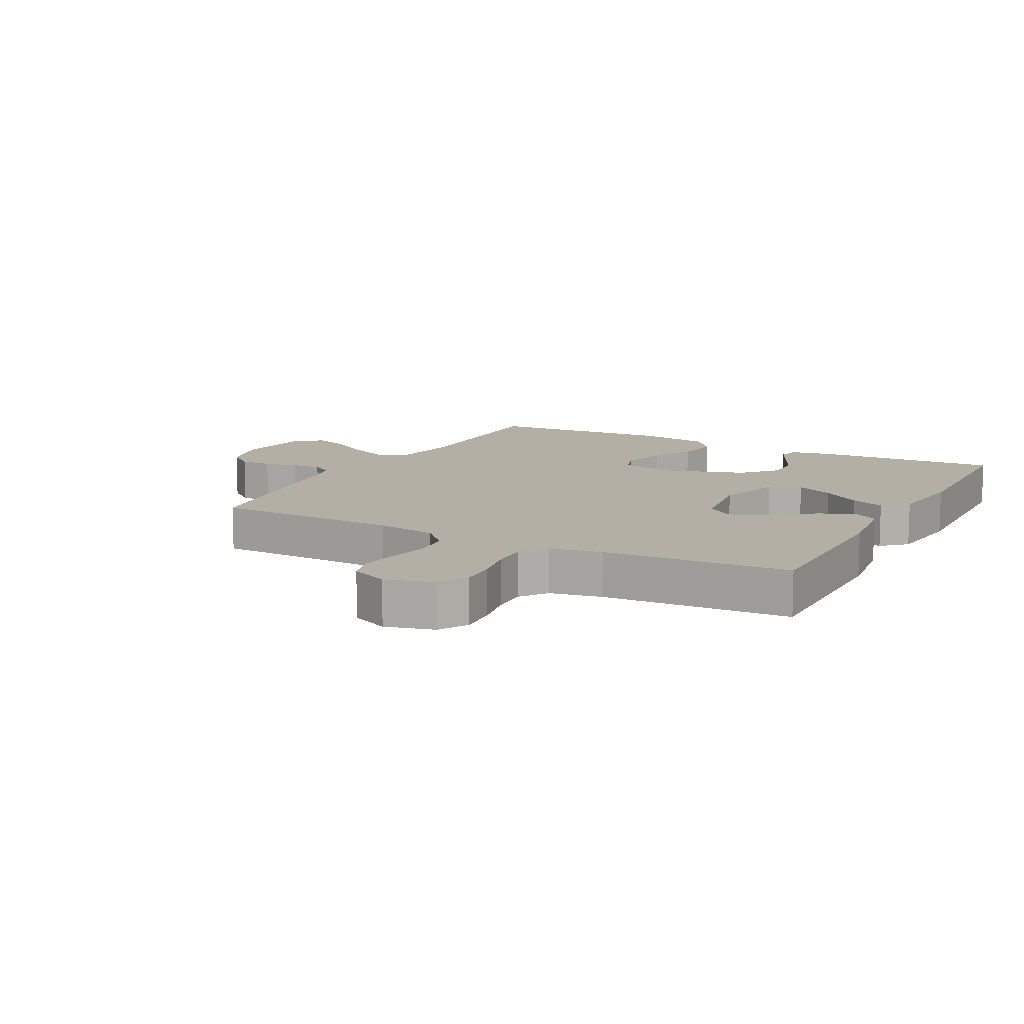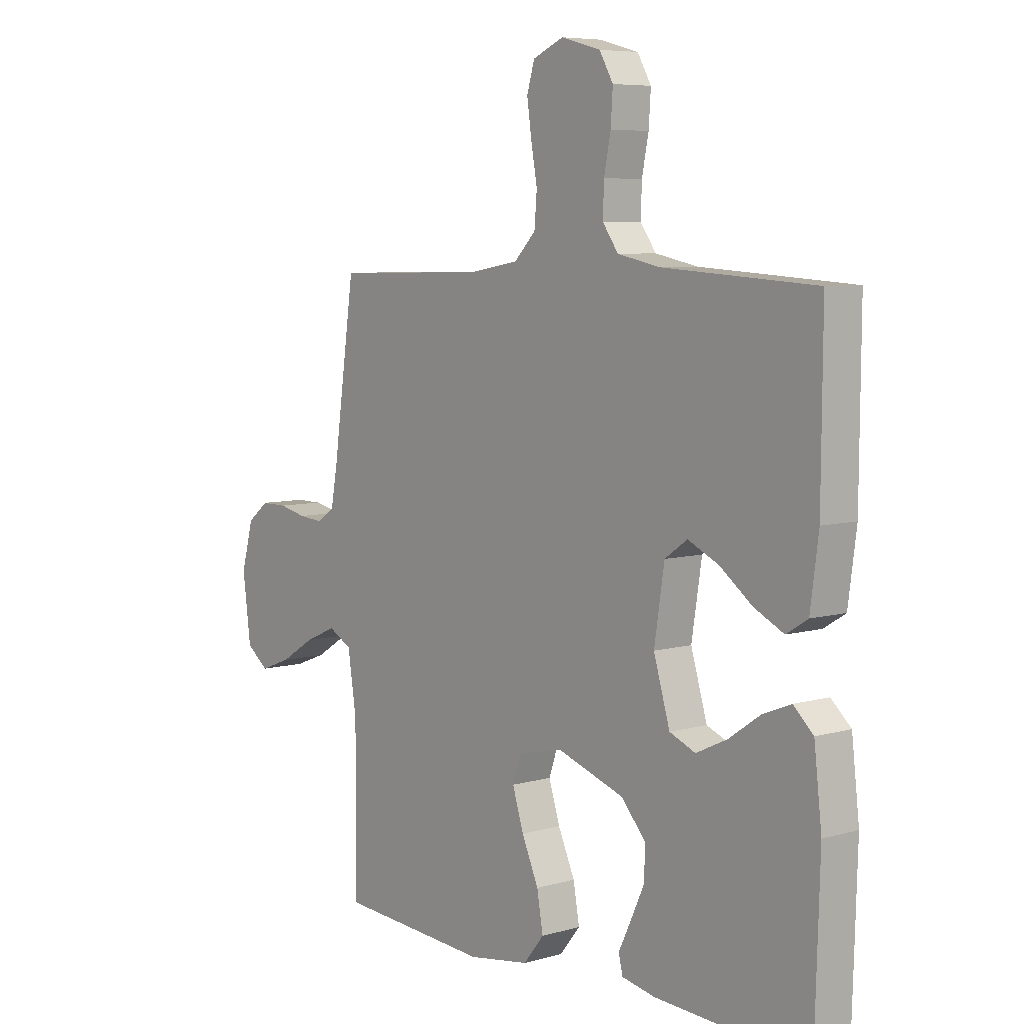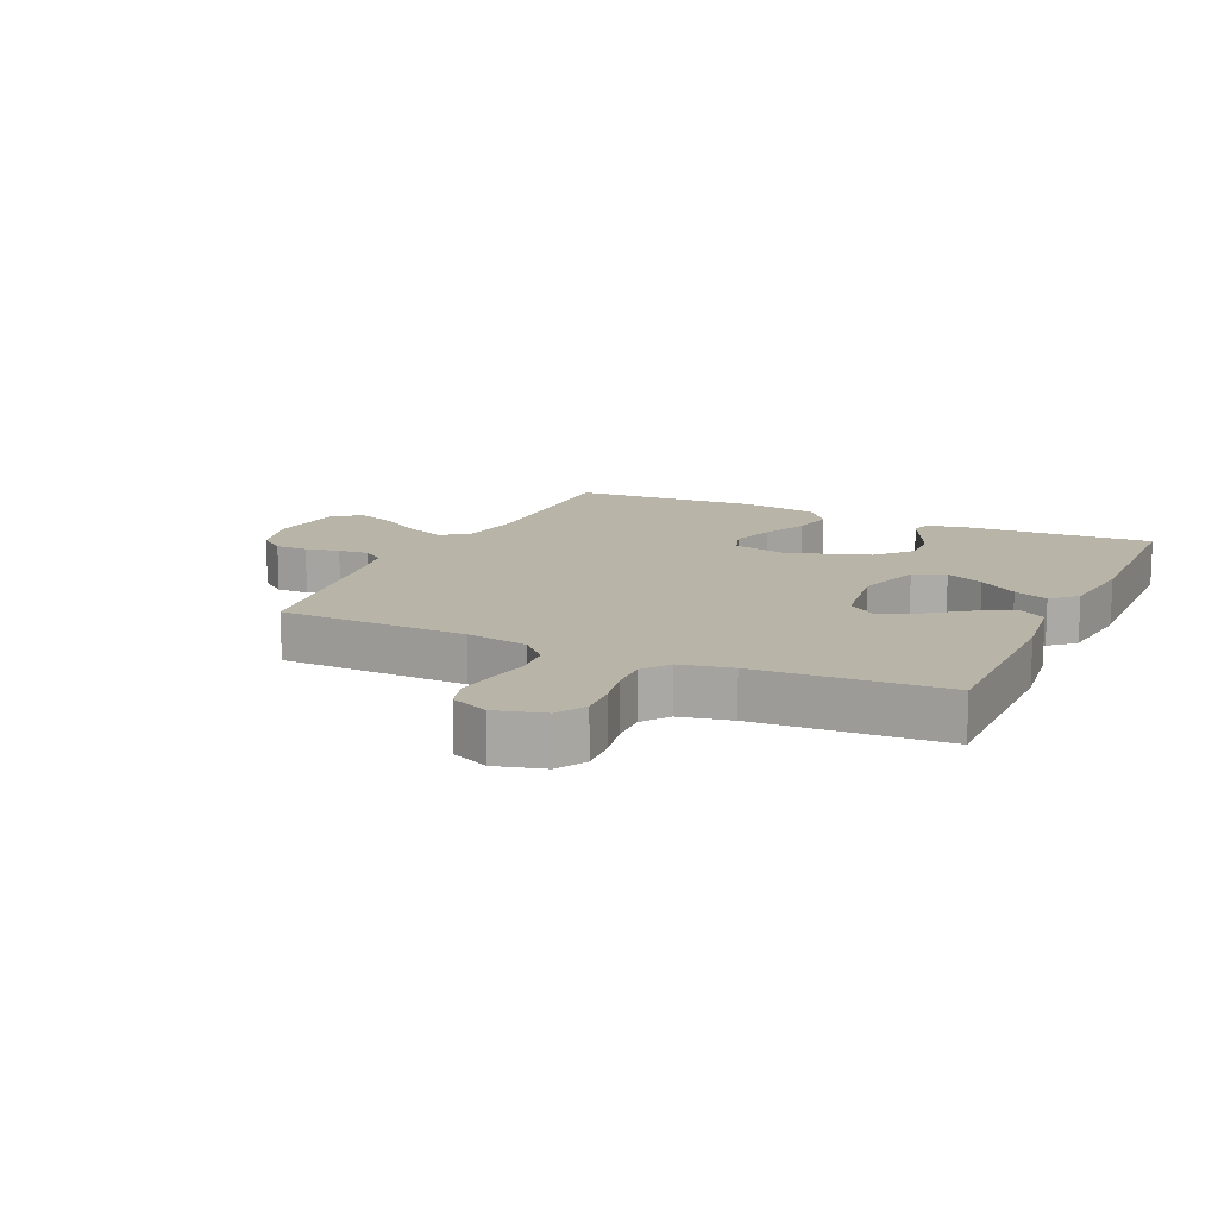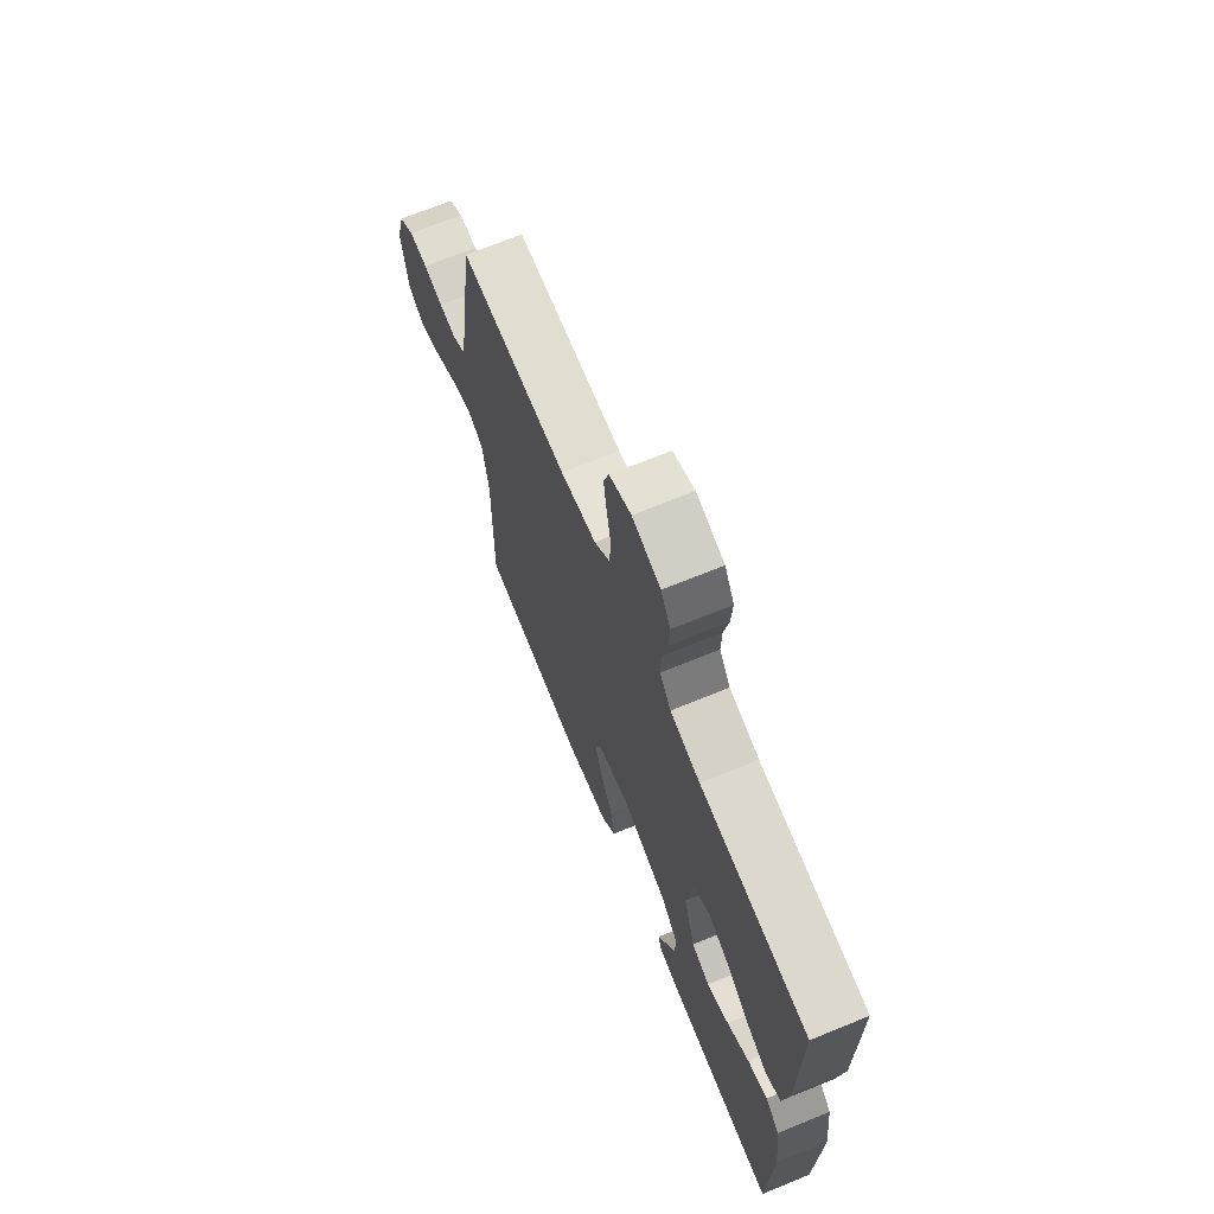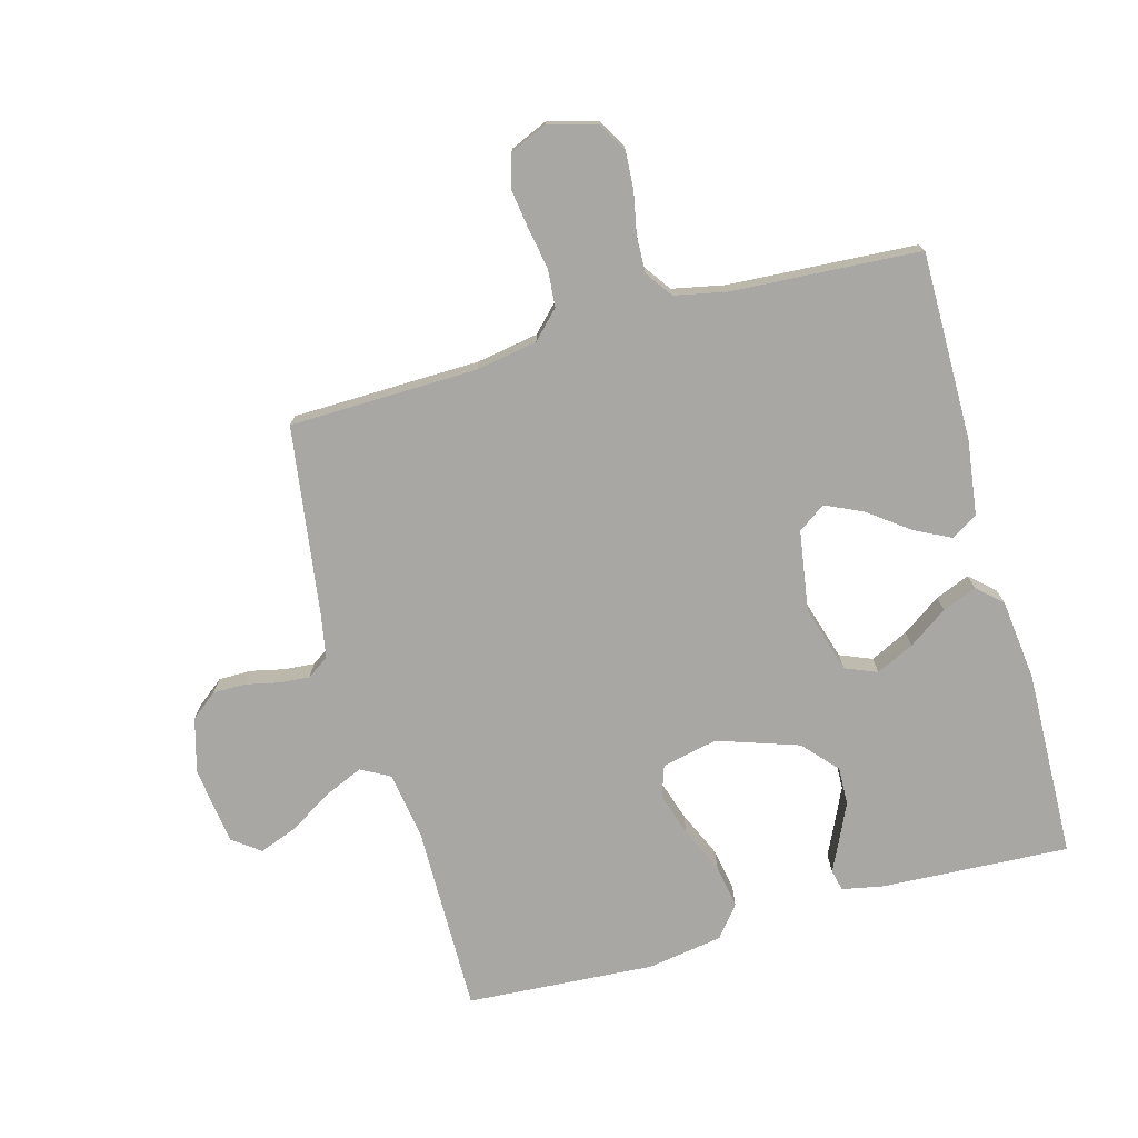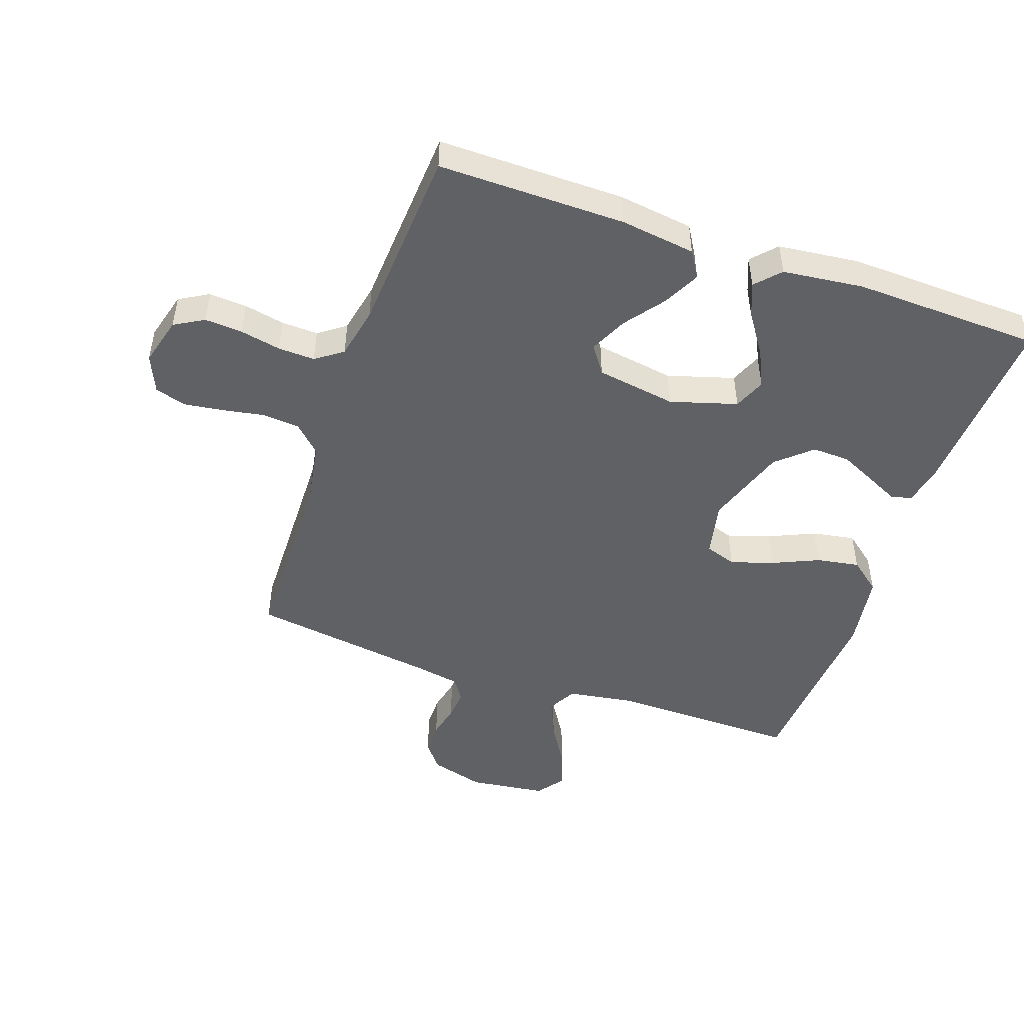
<metadata>
{"format":"obj","ext":"obj","renderer":"f3d","projection":"perspective","resolution":1024,"background":"white","views":[{"elev":11.3,"azim":28.2,"up":"+Y"},{"elev":6.7,"azim":50.4,"up":"+Z"},{"elev":13.3,"azim":24.9,"up":"+Y"},{"elev":69.6,"azim":67.8,"up":"+Z"},{"elev":-74.8,"azim":15.5,"up":"+Y"},{"elev":-48.4,"azim":70.8,"up":"+Y"}]}
</metadata>
<code>
v 0.5 0.07 0.5
v 0.498 0.07 0.2
v 0.482 0.07 0.08
v 0.44 0.07 0.054
v 0.382 0.07 0.083
v 0.318 0.07 0.131
v 0.258 0.07 0.159
v 0.214 0.07 0.128
v 0.194 0.07 0
v 0.226 0.07 -0.107
v 0.277 0.07 -0.128
v 0.338 0.07 -0.099
v 0.4 0.07 -0.056
v 0.455 0.07 -0.034
v 0.494 0.07 -0.07
v 0.509 0.07 -0.2
v 0.5 0.07 -0.5
v 0.2 0.07 -0.484
v 0.134 0.07 -0.471
v 0.126 0.07 -0.437
v 0.15 0.07 -0.387
v 0.177 0.07 -0.329
v 0.179 0.07 -0.269
v 0.13 0.07 -0.214
v 0 0.07 -0.17
v -0.089 0.07 -0.189
v -0.106 0.07 -0.239
v -0.084 0.07 -0.308
v -0.051 0.07 -0.382
v -0.039 0.07 -0.451
v -0.079 0.07 -0.501
v -0.2 0.07 -0.52
v -0.5 0.07 -0.5
v -0.497 0.07 -0.2
v -0.514 0.07 -0.09
v -0.56 0.07 -0.065
v -0.622 0.07 -0.092
v -0.69 0.07 -0.134
v -0.751 0.07 -0.157
v -0.795 0.07 -0.124
v -0.811 0.07 0
v -0.787 0.07 0.087
v -0.745 0.07 0.12
v -0.693 0.07 0.12
v -0.639 0.07 0.108
v -0.591 0.07 0.104
v -0.556 0.07 0.128
v -0.543 0.07 0.2
v -0.5 0.07 0.5
v -0.2 0.07 0.506
v -0.101 0.07 0.523
v -0.059 0.07 0.566
v -0.054 0.07 0.626
v -0.066 0.07 0.692
v -0.075 0.07 0.756
v -0.06 0.07 0.806
v 0 0.07 0.832
v 0.078 0.07 0.811
v 0.105 0.07 0.764
v 0.101 0.07 0.703
v 0.088 0.07 0.638
v 0.086 0.07 0.579
v 0.117 0.07 0.536
v 0.2 0.07 0.519
v 0.5 0 0.5
v 0.498 0 0.2
v 0.482 0 0.08
v 0.44 0 0.054
v 0.382 0 0.083
v 0.318 0 0.131
v 0.258 0 0.159
v 0.214 0 0.128
v 0.194 0 0
v 0.226 0 -0.107
v 0.277 0 -0.128
v 0.338 0 -0.099
v 0.4 0 -0.056
v 0.455 0 -0.034
v 0.494 0 -0.07
v 0.509 0 -0.2
v 0.5 0 -0.5
v 0.2 0 -0.484
v 0.134 0 -0.471
v 0.126 0 -0.437
v 0.15 0 -0.387
v 0.177 0 -0.329
v 0.179 0 -0.269
v 0.13 0 -0.214
v 0 0 -0.17
v -0.089 0 -0.189
v -0.106 0 -0.239
v -0.084 0 -0.308
v -0.051 0 -0.382
v -0.039 0 -0.451
v -0.079 0 -0.501
v -0.2 0 -0.52
v -0.5 0 -0.5
v -0.497 0 -0.2
v -0.514 0 -0.09
v -0.56 0 -0.065
v -0.622 0 -0.092
v -0.69 0 -0.134
v -0.751 0 -0.157
v -0.795 0 -0.124
v -0.811 0 0
v -0.787 0 0.087
v -0.745 0 0.12
v -0.693 0 0.12
v -0.639 0 0.108
v -0.591 0 0.104
v -0.556 0 0.128
v -0.543 0 0.2
v -0.5 0 0.5
v -0.2 0 0.506
v -0.101 0 0.523
v -0.059 0 0.566
v -0.054 0 0.626
v -0.066 0 0.692
v -0.075 0 0.756
v -0.06 0 0.806
v 0 0 0.832
v 0.078 0 0.811
v 0.105 0 0.764
v 0.101 0 0.703
v 0.088 0 0.638
v 0.086 0 0.579
v 0.117 0 0.536
v 0.2 0 0.519
f 59 60 61
f 58 59 61
f 57 58 61
f 56 57 61
f 55 56 61
f 54 55 61
f 53 54 61
f 52 53 61 62
f 51 52 62 63
f 48 49 50
f 51 63 64
f 50 51 64
f 48 50 64
f 47 48 64
f 43 44 45
f 42 43 45
f 41 42 45
f 40 41 45
f 39 40 45
f 38 39 45
f 37 38 45
f 36 37 45 46
f 47 64 1
f 46 47 1
f 36 46 1
f 35 36 1
f 32 33 34
f 31 32 34
f 30 31 34
f 29 30 34
f 28 29 34
f 19 20 21
f 18 19 21
f 17 18 21
f 16 17 21
f 15 16 21
f 14 15 21
f 13 14 21
f 12 13 21
f 11 12 21 22
f 10 11 22 23
f 4 5 6
f 3 4 6
f 2 3 6
f 1 2 6
f 1 6 7
f 35 1 7 8
f 27 28 34 35
f 26 27 35
f 35 8 9
f 26 35 9
f 25 26 9
f 9 10 23 24
f 9 24 25
f 125 124 123
f 125 123 122
f 125 122 121
f 125 121 120
f 125 120 119
f 125 119 118
f 125 118 117
f 126 125 117 116
f 127 126 116 115
f 114 113 112
f 128 127 115
f 128 115 114
f 128 114 112
f 128 112 111
f 109 108 107
f 109 107 106
f 109 106 105
f 109 105 104
f 109 104 103
f 109 103 102
f 109 102 101
f 110 109 101 100
f 65 128 111
f 65 111 110
f 65 110 100
f 65 100 99
f 98 97 96
f 98 96 95
f 98 95 94
f 98 94 93
f 98 93 92
f 85 84 83
f 85 83 82
f 85 82 81
f 85 81 80
f 85 80 79
f 85 79 78
f 85 78 77
f 85 77 76
f 86 85 76 75
f 87 86 75 74
f 70 69 68
f 70 68 67
f 70 67 66
f 70 66 65
f 71 70 65
f 72 71 65 99
f 99 98 92 91
f 99 91 90
f 73 72 99
f 73 99 90
f 73 90 89
f 88 87 74 73
f 89 88 73
f 1 65 66 2
f 2 66 67 3
f 3 67 68 4
f 4 68 69 5
f 5 69 70 6
f 6 70 71 7
f 7 71 72 8
f 8 72 73 9
f 9 73 74 10
f 10 74 75 11
f 11 75 76 12
f 12 76 77 13
f 13 77 78 14
f 14 78 79 15
f 15 79 80 16
f 16 80 81 17
f 17 81 82 18
f 18 82 83 19
f 19 83 84 20
f 20 84 85 21
f 21 85 86 22
f 22 86 87 23
f 23 87 88 24
f 24 88 89 25
f 25 89 90 26
f 26 90 91 27
f 27 91 92 28
f 28 92 93 29
f 29 93 94 30
f 30 94 95 31
f 31 95 96 32
f 32 96 97 33
f 33 97 98 34
f 34 98 99 35
f 35 99 100 36
f 36 100 101 37
f 37 101 102 38
f 38 102 103 39
f 39 103 104 40
f 40 104 105 41
f 41 105 106 42
f 42 106 107 43
f 43 107 108 44
f 44 108 109 45
f 45 109 110 46
f 46 110 111 47
f 47 111 112 48
f 48 112 113 49
f 49 113 114 50
f 50 114 115 51
f 51 115 116 52
f 52 116 117 53
f 53 117 118 54
f 54 118 119 55
f 55 119 120 56
f 56 120 121 57
f 57 121 122 58
f 58 122 123 59
f 59 123 124 60
f 60 124 125 61
f 61 125 126 62
f 62 126 127 63
f 63 127 128 64
f 64 128 65 1

</code>
